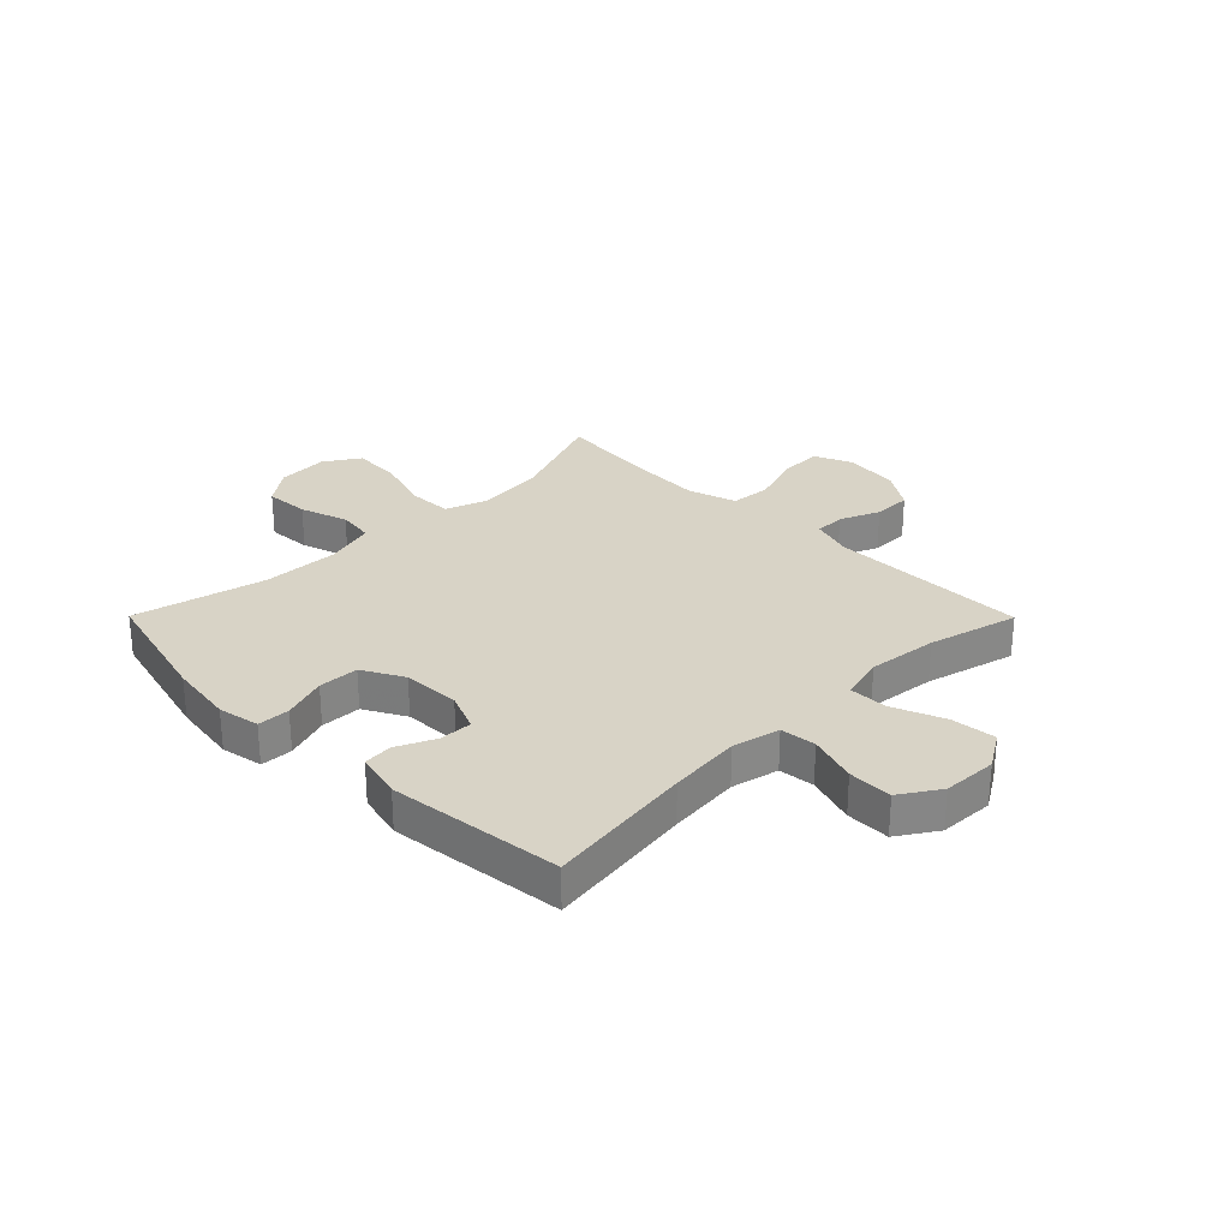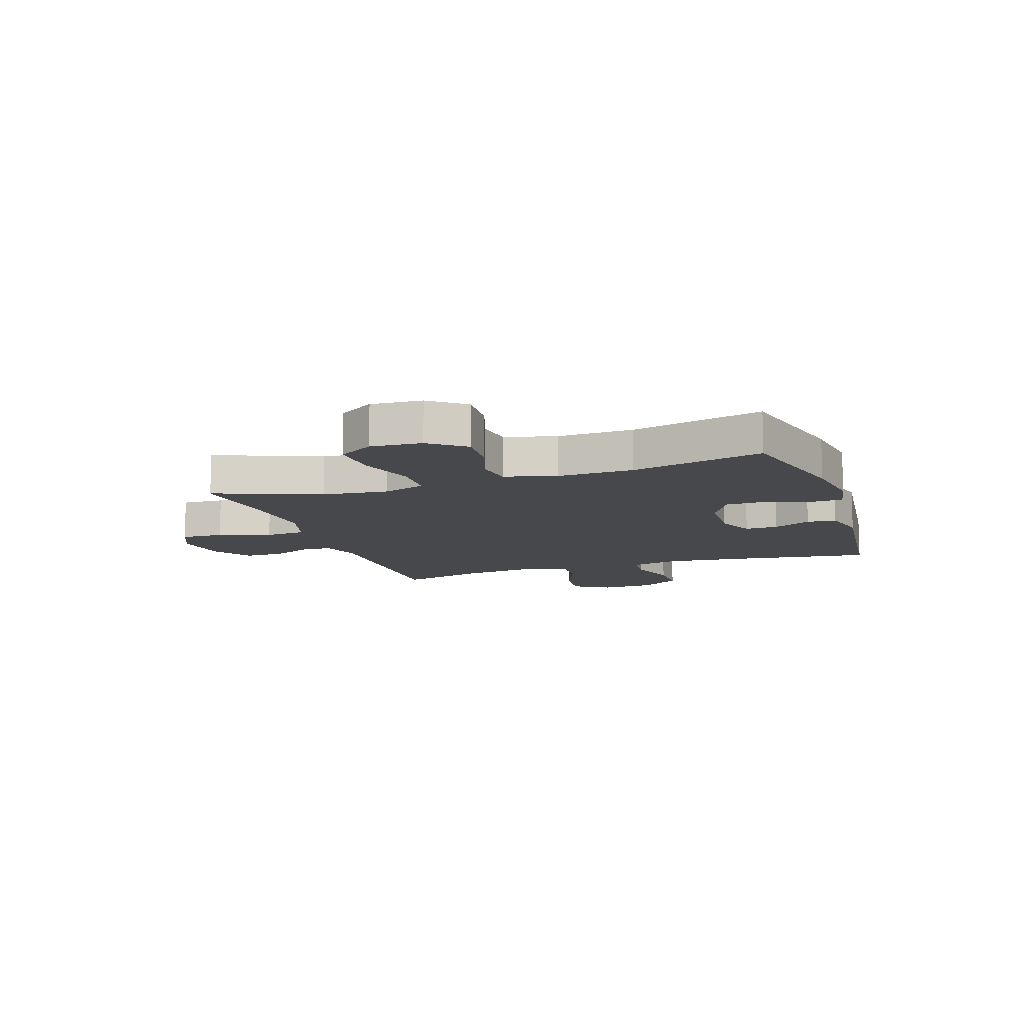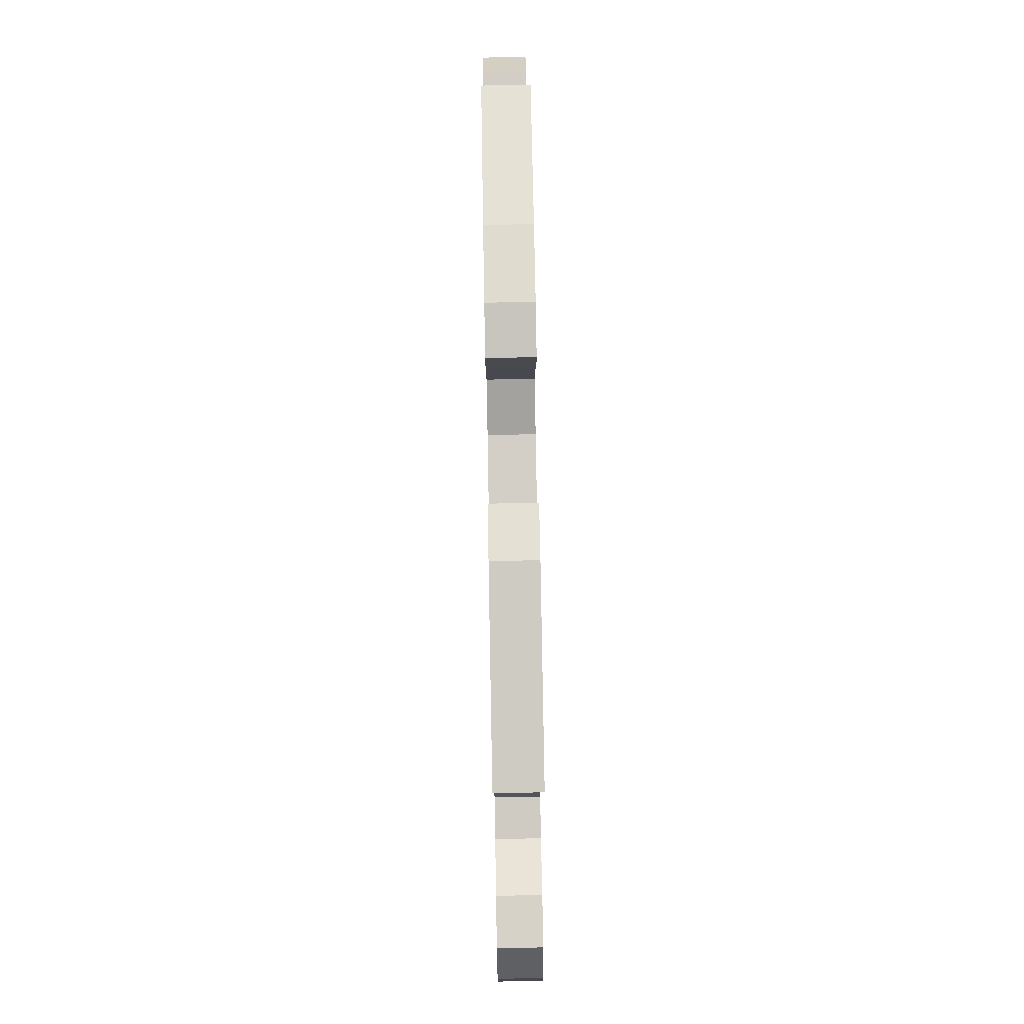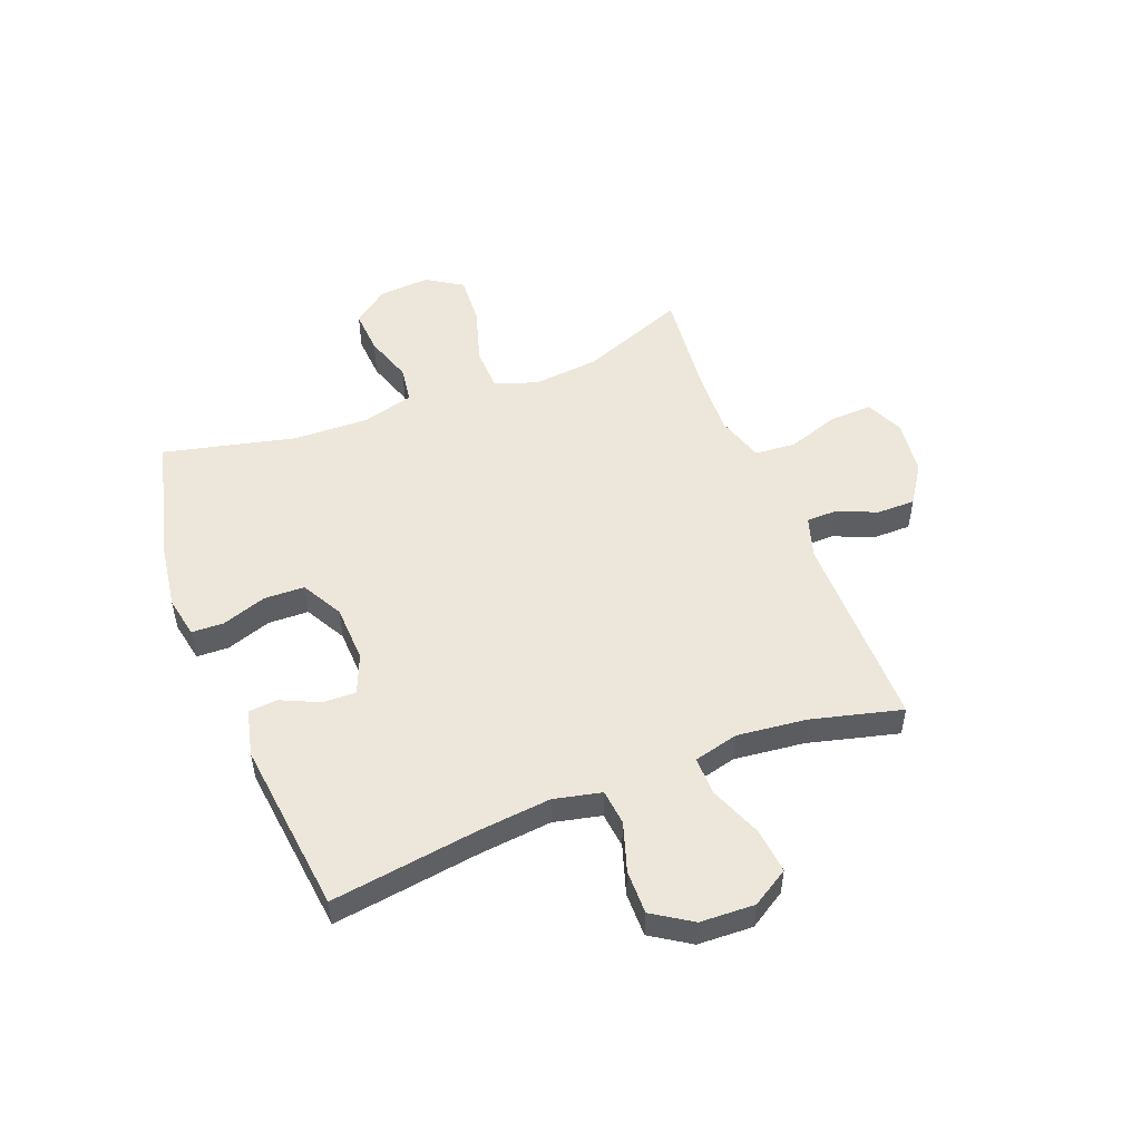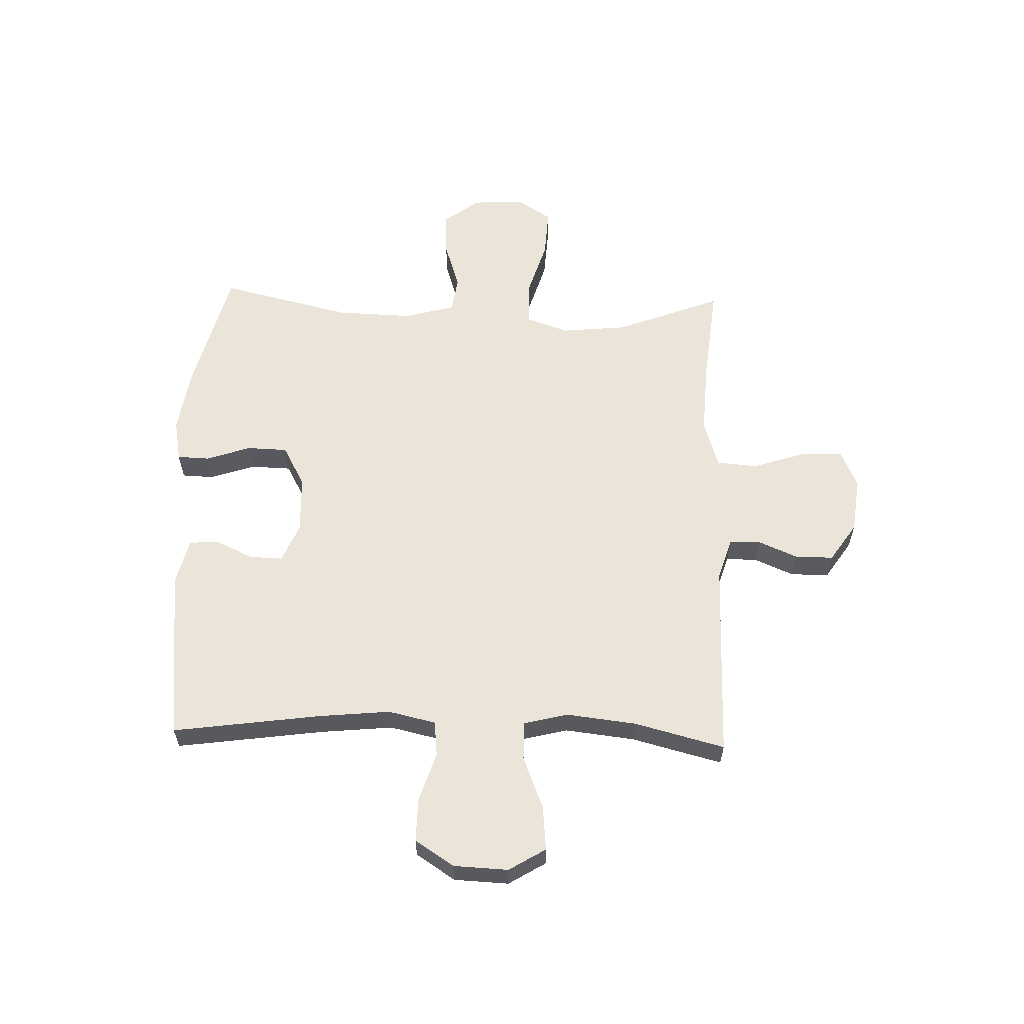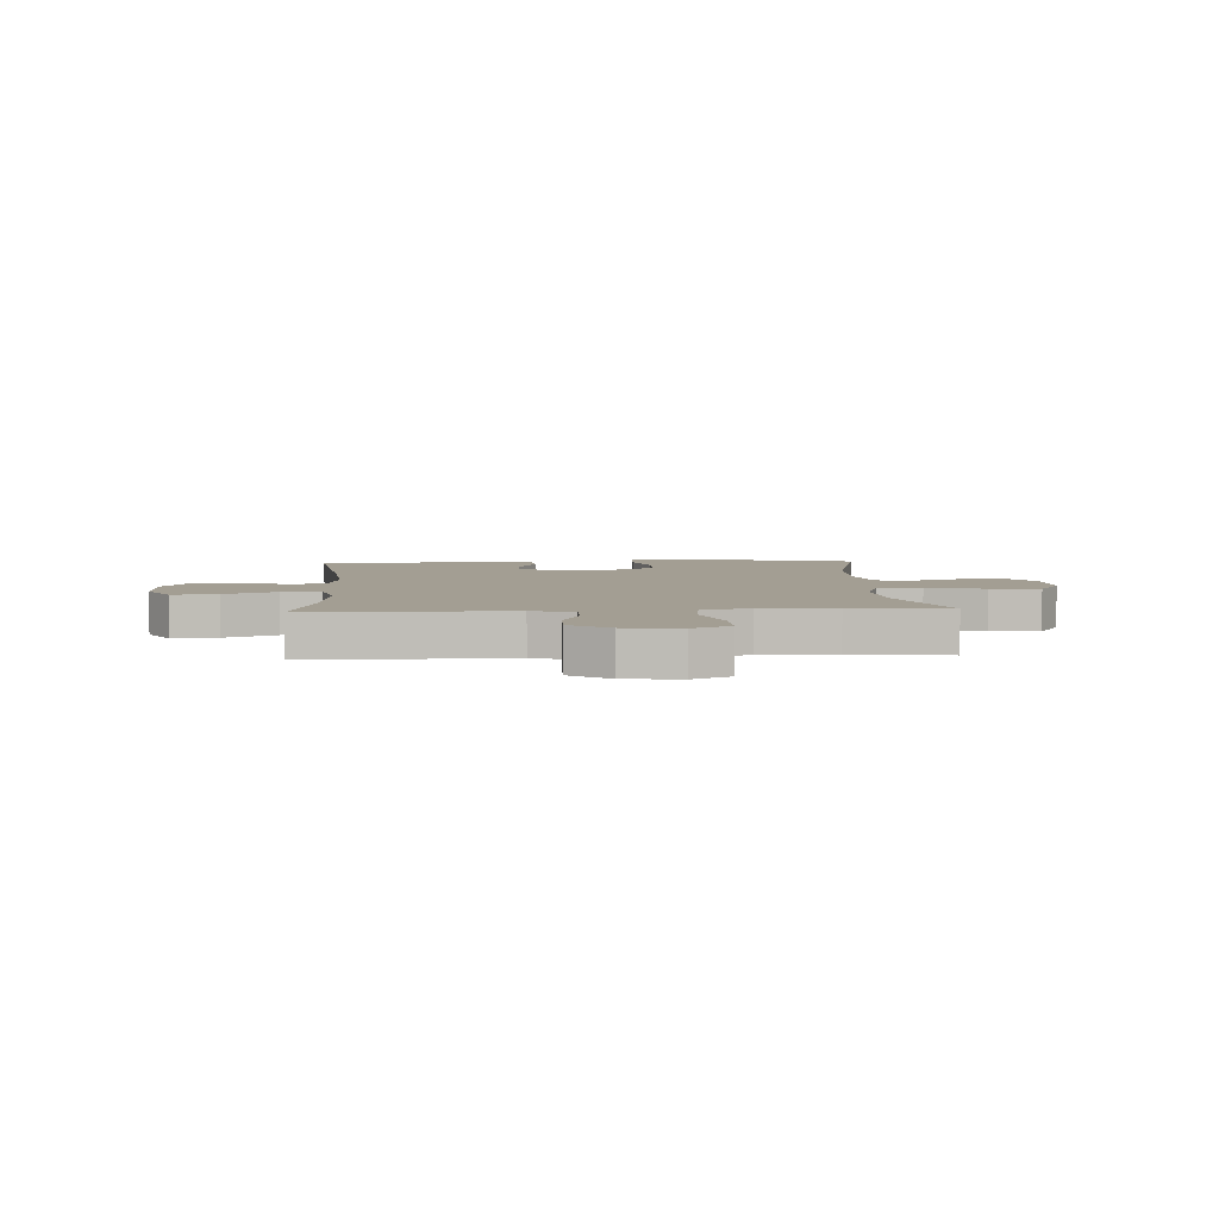
<metadata>
{"format":"obj","ext":"obj","renderer":"f3d","projection":"perspective","resolution":1024,"background":"white","views":[{"elev":28.2,"azim":45.2,"up":"+Y"},{"elev":-11.3,"azim":-71.4,"up":"+Y"},{"elev":78.8,"azim":89.0,"up":"+Z"},{"elev":51.5,"azim":68.7,"up":"+Y"},{"elev":59.6,"azim":91.9,"up":"+Y"},{"elev":5.2,"azim":176.5,"up":"+Y"}]}
</metadata>
<code>
v 0.5 0.07 0.5
v 0.463 0.07 0.238
v 0.45 0.07 0.11
v 0.469 0.07 0.026
v 0.532 0.07 0.019
v 0.619 0.07 0.047
v 0.697 0.07 0.048
v 0.742 0.07 -0.021
v 0.746 0.07 -0.118
v 0.706 0.07 -0.183
v 0.626 0.07 -0.175
v 0.534 0.07 -0.138
v 0.465 0.07 -0.137
v 0.445 0.07 -0.216
v 0.459 0.07 -0.34
v 0.5 0.07 -0.5
v 0.145 0.07 -0.499
v 0.071 0.07 -0.522
v 0.07 0.07 -0.576
v 0.1 0.07 -0.647
v 0.1 0.07 -0.715
v 0.031 0.07 -0.761
v -0.068 0.07 -0.773
v -0.135 0.07 -0.743
v -0.132 0.07 -0.667
v -0.101 0.07 -0.574
v -0.107 0.07 -0.502
v -0.194 0.07 -0.475
v -0.326 0.07 -0.482
v -0.5 0.07 -0.5
v -0.427 0.07 -0.312
v -0.415 0.07 -0.195
v -0.441 0.07 -0.119
v -0.519 0.07 -0.117
v -0.621 0.07 -0.148
v -0.709 0.07 -0.153
v -0.749 0.07 -0.09
v -0.743 0.07 0.001
v -0.695 0.07 0.064
v -0.616 0.07 0.059
v -0.531 0.07 0.031
v -0.466 0.07 0.04
v -0.441 0.07 0.131
v -0.445 0.07 0.266
v -0.5 0.07 0.5
v -0.275 0.07 0.557
v -0.159 0.07 0.574
v -0.085 0.07 0.56
v -0.083 0.07 0.503
v -0.11 0.07 0.424
v -0.108 0.07 0.352
v -0.035 0.07 0.312
v 0.067 0.07 0.308
v 0.137 0.07 0.337
v 0.135 0.07 0.396
v 0.104 0.07 0.463
v 0.108 0.07 0.515
v 0.191 0.07 0.535
v 0.5 0 0.5
v 0.463 0 0.238
v 0.45 0 0.11
v 0.469 0 0.026
v 0.532 0 0.019
v 0.619 0 0.047
v 0.697 0 0.048
v 0.742 0 -0.021
v 0.746 0 -0.118
v 0.706 0 -0.183
v 0.626 0 -0.175
v 0.534 0 -0.138
v 0.465 0 -0.137
v 0.445 0 -0.216
v 0.459 0 -0.34
v 0.5 0 -0.5
v 0.145 0 -0.499
v 0.071 0 -0.522
v 0.07 0 -0.576
v 0.1 0 -0.647
v 0.1 0 -0.715
v 0.031 0 -0.761
v -0.068 0 -0.773
v -0.135 0 -0.743
v -0.132 0 -0.667
v -0.101 0 -0.574
v -0.107 0 -0.502
v -0.194 0 -0.475
v -0.326 0 -0.482
v -0.5 0 -0.5
v -0.427 0 -0.312
v -0.415 0 -0.195
v -0.441 0 -0.119
v -0.519 0 -0.117
v -0.621 0 -0.148
v -0.709 0 -0.153
v -0.749 0 -0.09
v -0.743 0 0.001
v -0.695 0 0.064
v -0.616 0 0.059
v -0.531 0 0.031
v -0.466 0 0.04
v -0.441 0 0.131
v -0.445 0 0.266
v -0.5 0 0.5
v -0.275 0 0.557
v -0.159 0 0.574
v -0.085 0 0.56
v -0.083 0 0.503
v -0.11 0 0.424
v -0.108 0 0.352
v -0.035 0 0.312
v 0.067 0 0.308
v 0.137 0 0.337
v 0.135 0 0.396
v 0.104 0 0.463
v 0.108 0 0.515
v 0.191 0 0.535
f 58 1 2
f 57 58 2
f 56 57 2
f 55 56 2
f 54 55 2 3
f 53 54 3 4
f 52 53 4
f 51 52 4
f 48 49 50
f 47 48 50
f 46 47 50
f 45 46 50
f 44 45 50
f 43 44 50 51
f 42 43 51 4
f 39 40 41
f 38 39 41
f 37 38 41
f 36 37 41
f 35 36 41
f 34 35 41
f 42 4 5
f 41 42 5
f 34 41 5
f 33 34 5
f 29 30 31
f 28 29 31 32
f 32 33 5
f 28 32 5
f 27 28 5
f 24 25 26
f 23 24 26
f 22 23 26
f 21 22 26
f 20 21 26
f 19 20 26
f 18 19 26 27
f 15 16 17
f 17 18 27
f 15 17 27
f 14 15 27
f 10 11 12
f 9 10 12
f 8 9 12
f 7 8 12
f 6 7 12
f 5 6 12
f 5 12 13
f 27 5 13
f 13 14 27
f 60 59 116
f 60 116 115
f 60 115 114
f 60 114 113
f 61 60 113 112
f 62 61 112 111
f 62 111 110
f 62 110 109
f 108 107 106
f 108 106 105
f 108 105 104
f 108 104 103
f 108 103 102
f 109 108 102 101
f 62 109 101 100
f 99 98 97
f 99 97 96
f 99 96 95
f 99 95 94
f 99 94 93
f 99 93 92
f 63 62 100
f 63 100 99
f 63 99 92
f 63 92 91
f 89 88 87
f 90 89 87 86
f 63 91 90
f 63 90 86
f 63 86 85
f 84 83 82
f 84 82 81
f 84 81 80
f 84 80 79
f 84 79 78
f 84 78 77
f 85 84 77 76
f 75 74 73
f 85 76 75
f 85 75 73
f 85 73 72
f 70 69 68
f 70 68 67
f 70 67 66
f 70 66 65
f 70 65 64
f 70 64 63
f 71 70 63
f 71 63 85
f 85 72 71
f 1 59 60 2
f 2 60 61 3
f 3 61 62 4
f 4 62 63 5
f 5 63 64 6
f 6 64 65 7
f 7 65 66 8
f 8 66 67 9
f 9 67 68 10
f 10 68 69 11
f 11 69 70 12
f 12 70 71 13
f 13 71 72 14
f 14 72 73 15
f 15 73 74 16
f 16 74 75 17
f 17 75 76 18
f 18 76 77 19
f 19 77 78 20
f 20 78 79 21
f 21 79 80 22
f 22 80 81 23
f 23 81 82 24
f 24 82 83 25
f 25 83 84 26
f 26 84 85 27
f 27 85 86 28
f 28 86 87 29
f 29 87 88 30
f 30 88 89 31
f 31 89 90 32
f 32 90 91 33
f 33 91 92 34
f 34 92 93 35
f 35 93 94 36
f 36 94 95 37
f 37 95 96 38
f 38 96 97 39
f 39 97 98 40
f 40 98 99 41
f 41 99 100 42
f 42 100 101 43
f 43 101 102 44
f 44 102 103 45
f 45 103 104 46
f 46 104 105 47
f 47 105 106 48
f 48 106 107 49
f 49 107 108 50
f 50 108 109 51
f 51 109 110 52
f 52 110 111 53
f 53 111 112 54
f 54 112 113 55
f 55 113 114 56
f 56 114 115 57
f 57 115 116 58
f 58 116 59 1

</code>
